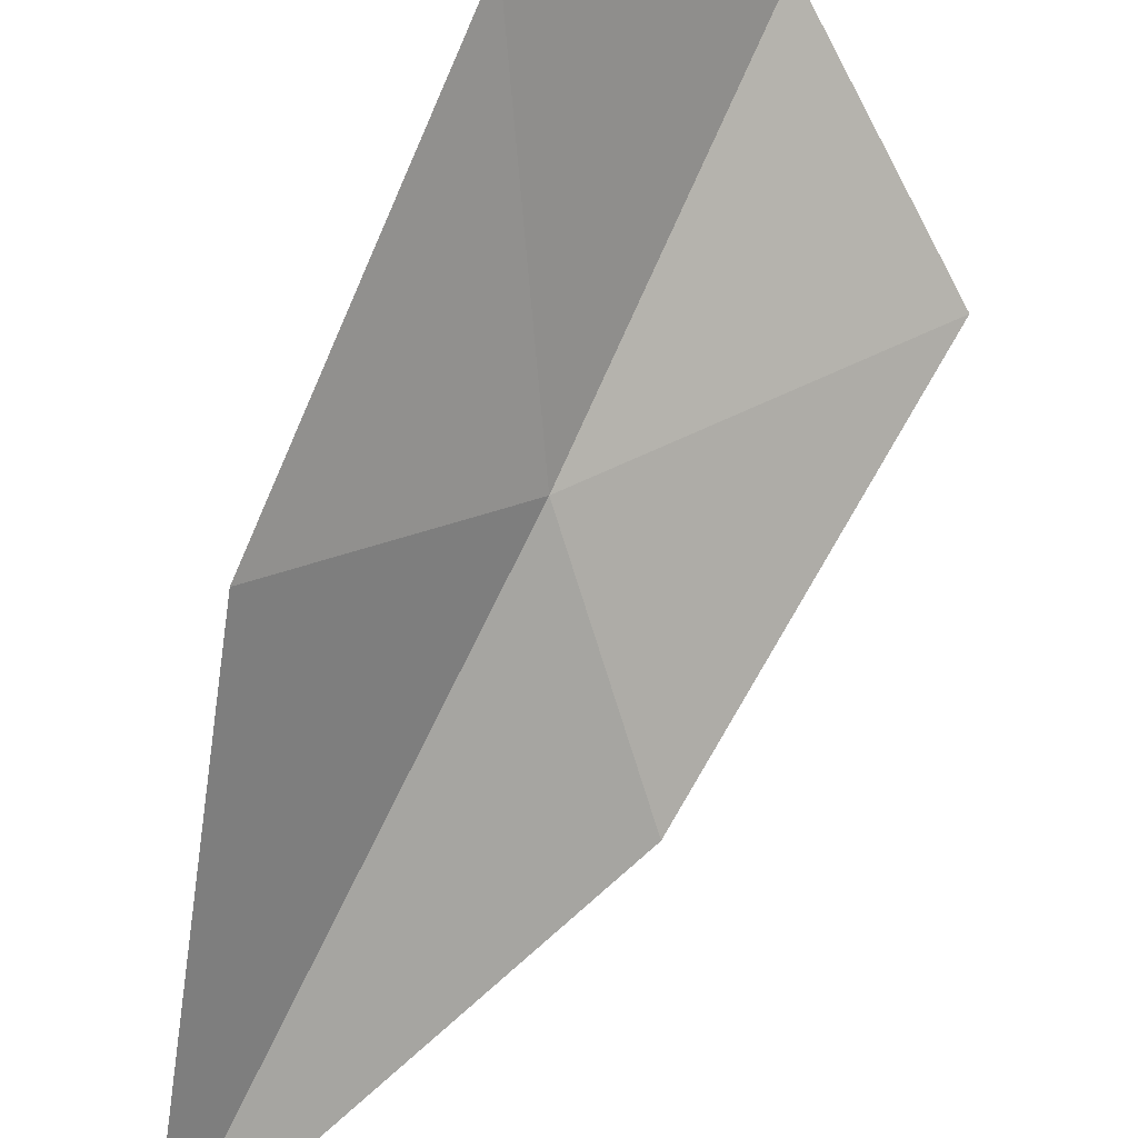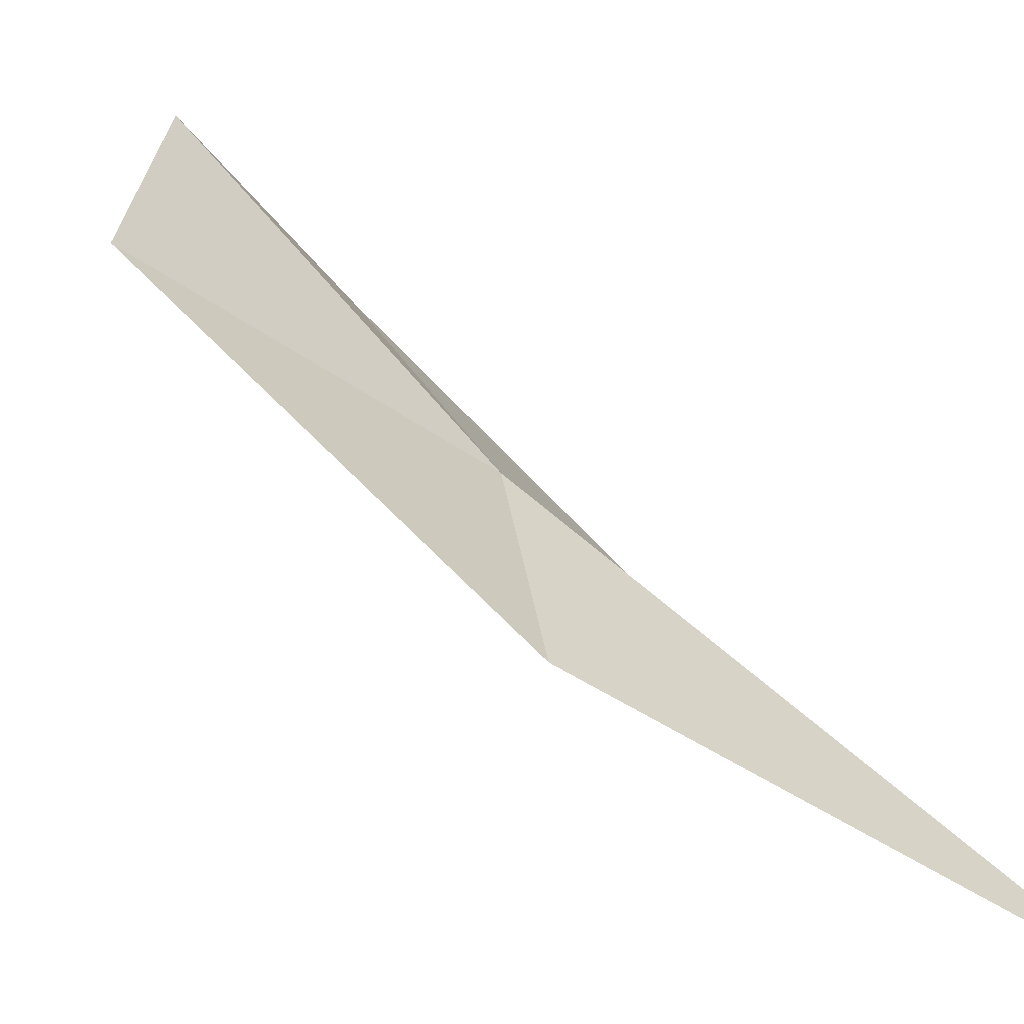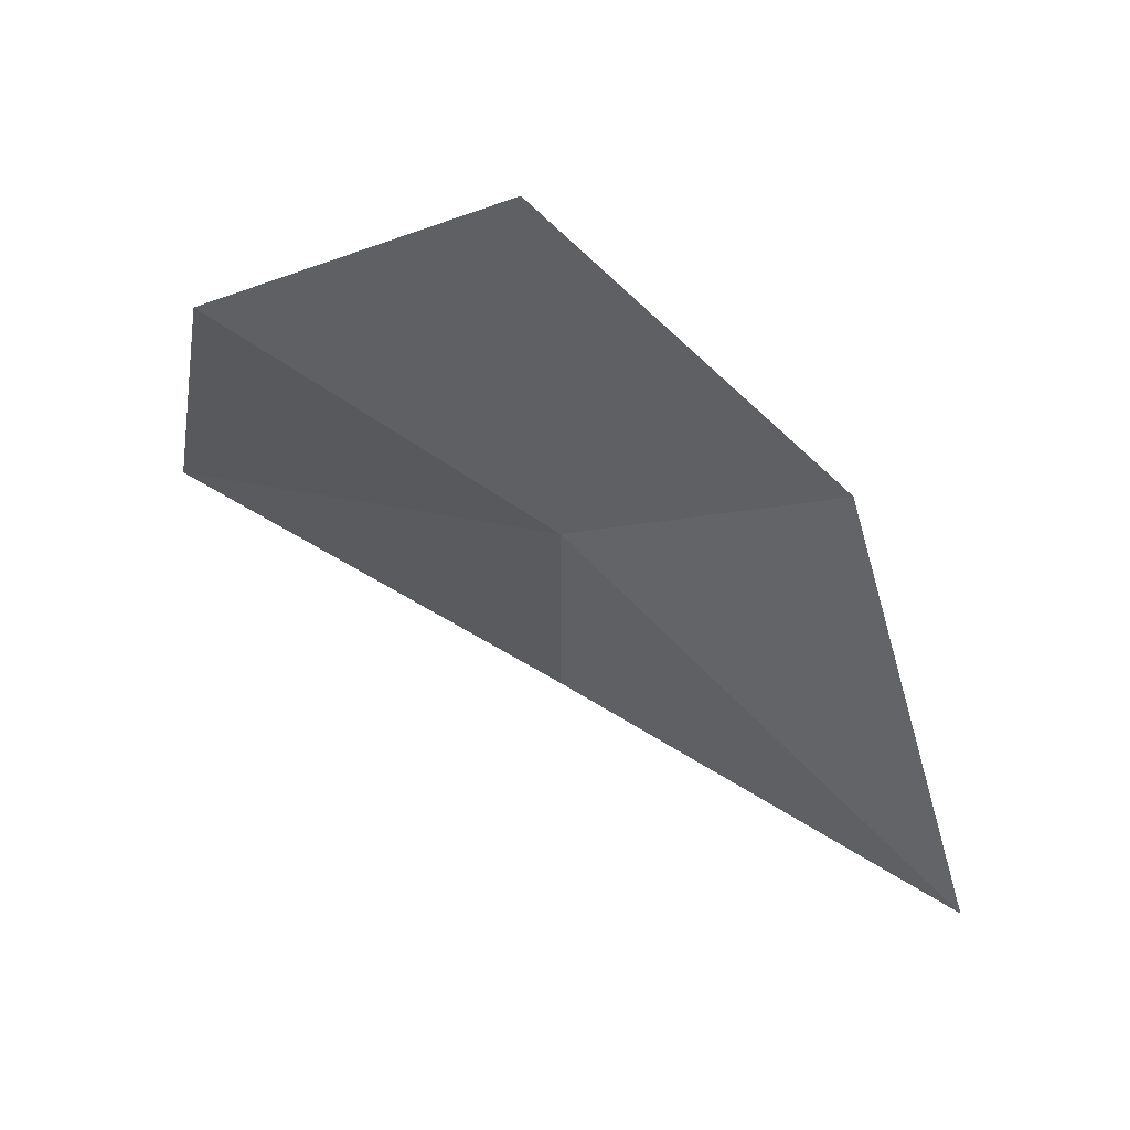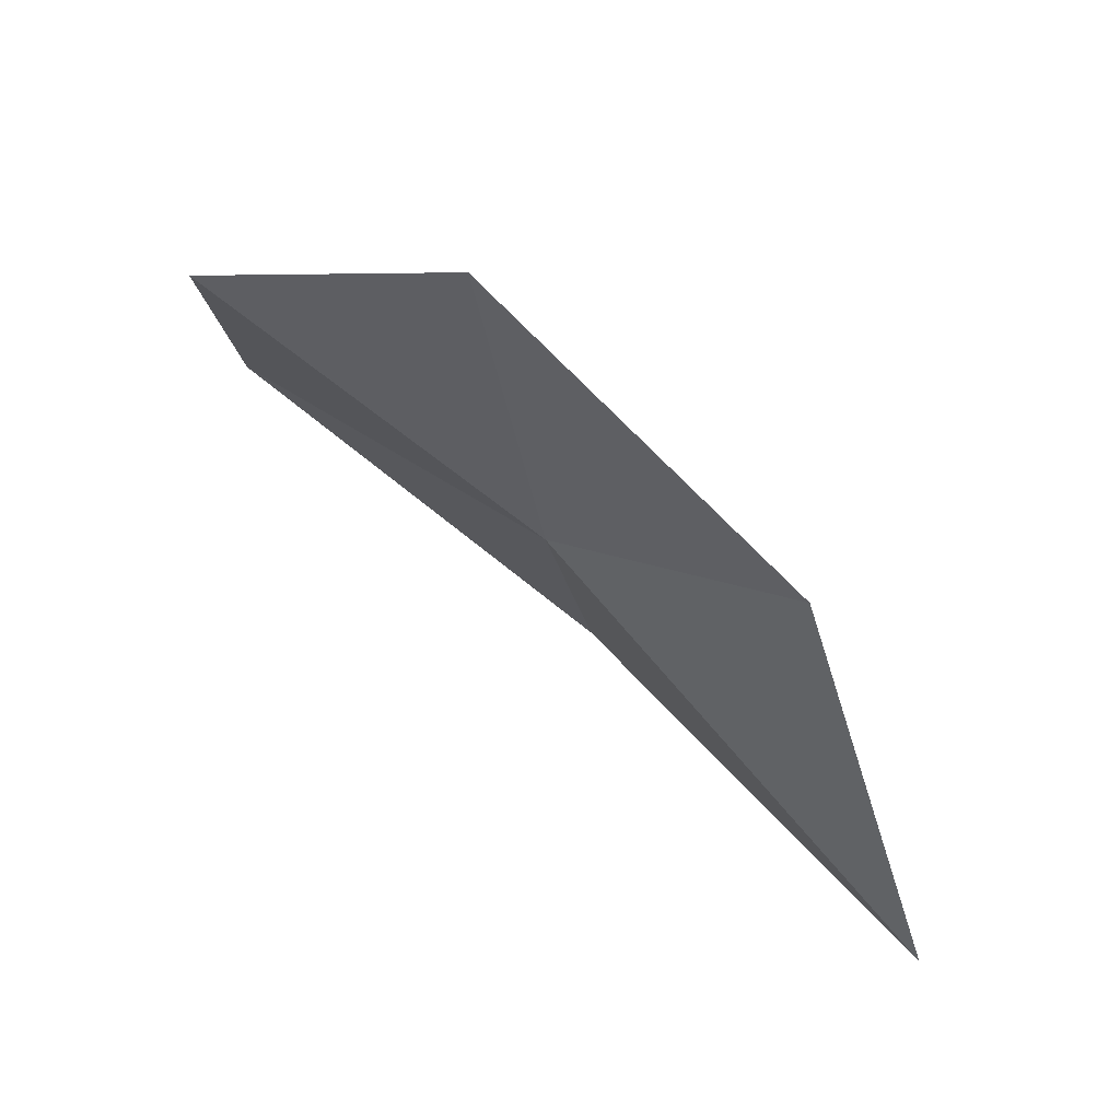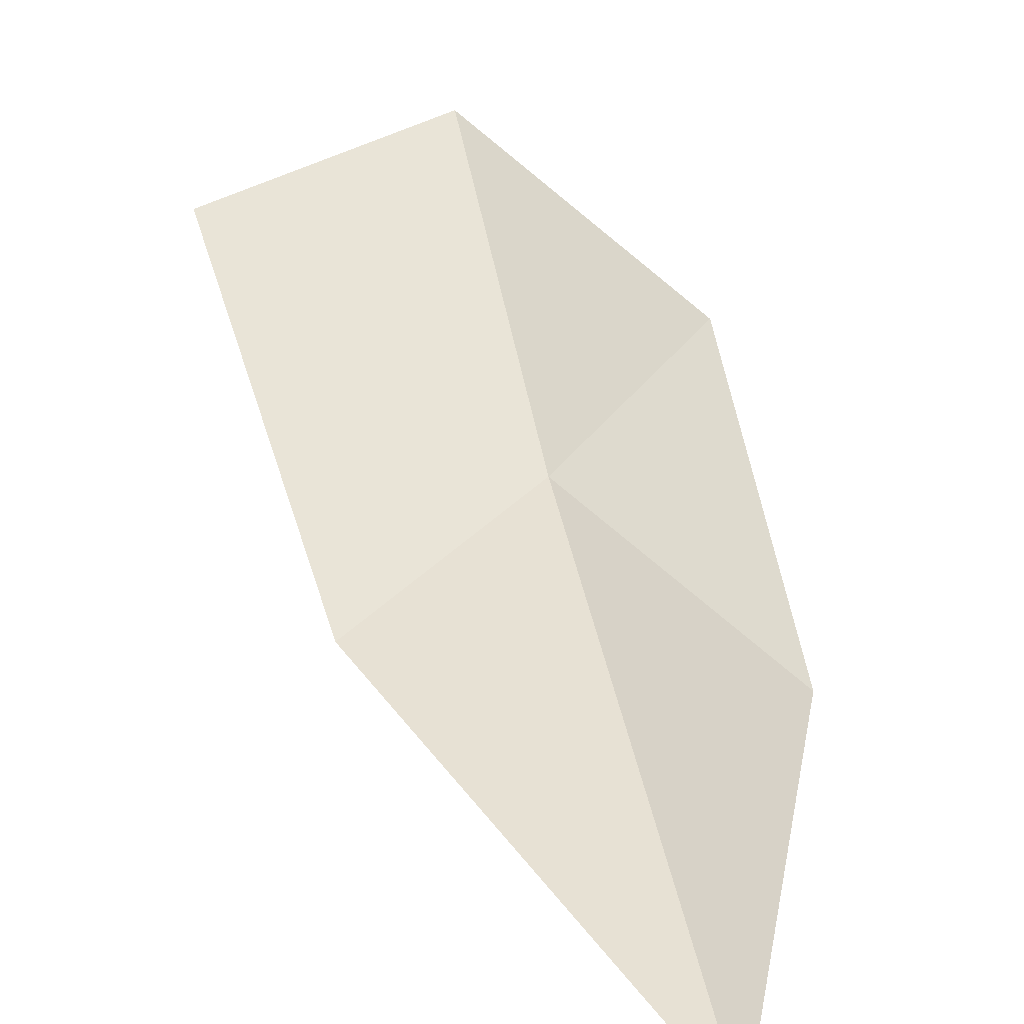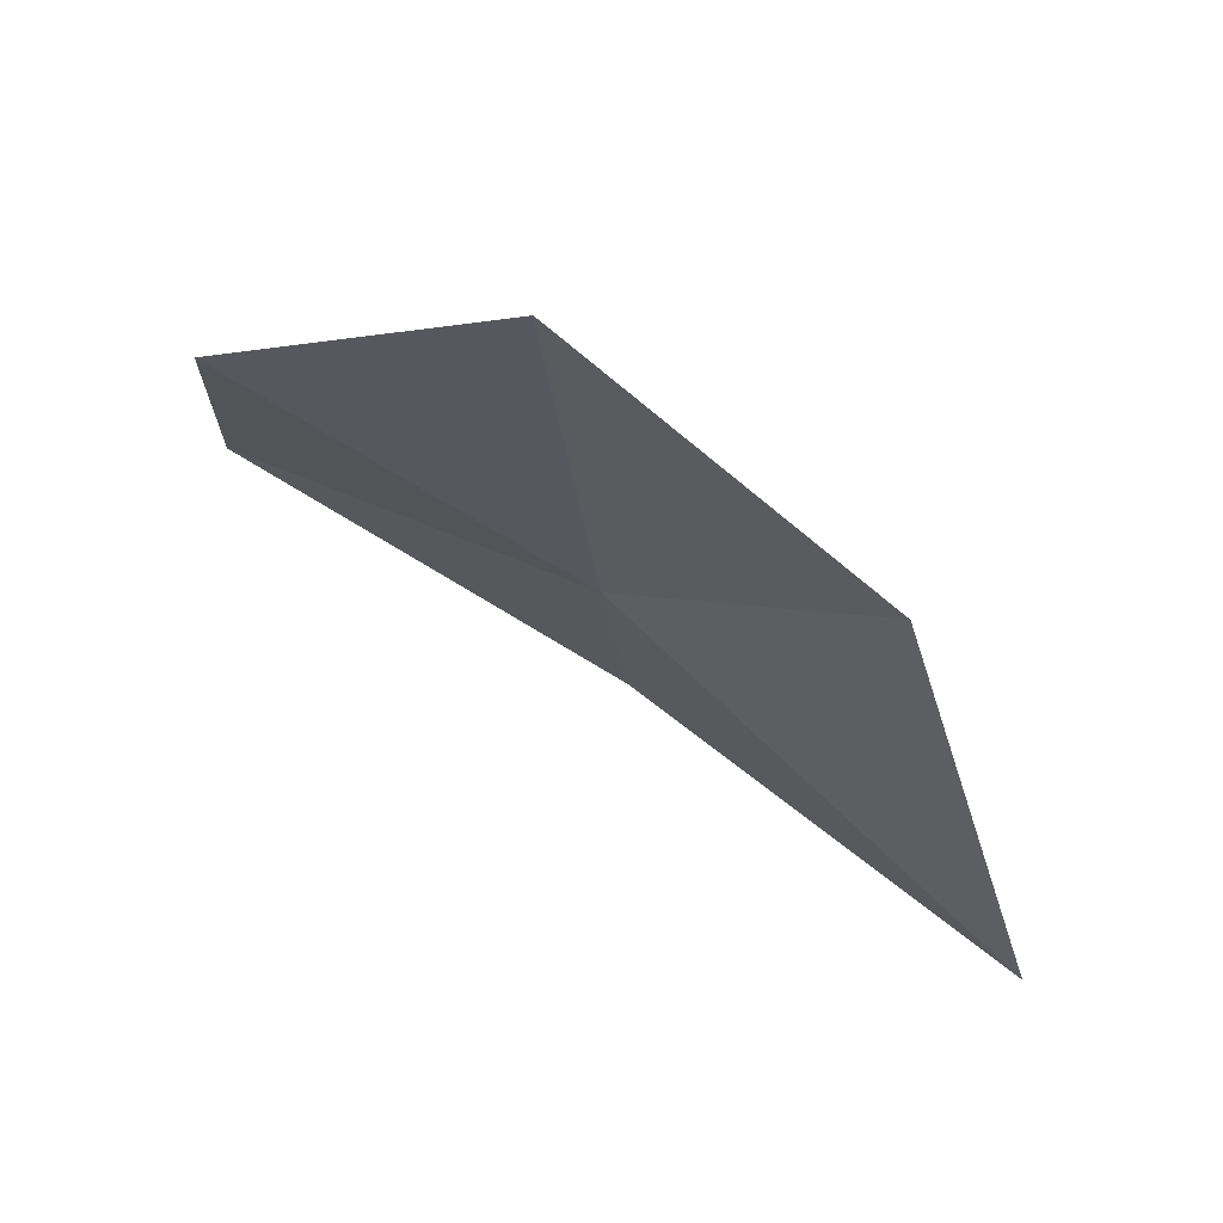
<metadata>
{"format":"obj","ext":"obj","renderer":"f3d","projection":"perspective","resolution":1024,"background":"white","views":[{"elev":-51.5,"azim":-0.3,"up":"+Y"},{"elev":13.1,"azim":154.5,"up":"+Y"},{"elev":32.8,"azim":-134.5,"up":"+Z"},{"elev":47.1,"azim":-110.9,"up":"+Z"},{"elev":11.7,"azim":-161.7,"up":"+Y"},{"elev":47.9,"azim":-122.0,"up":"+Z"}]}
</metadata>
<code>
v -10.7 -1.992 16.26
v -11.92 -3.317 14.21
v -10.35 -2.34 15.17
v -11.59 -2.738 16.5
v -9.362 -1.128 16.34
v -10.85 -1.657 17.88
v -9.962 -0.8386 17.42
f 1 3 2
f 1 2 4
f 1 5 3
f 1 4 6
f 1 7 5
f 1 6 7

</code>
